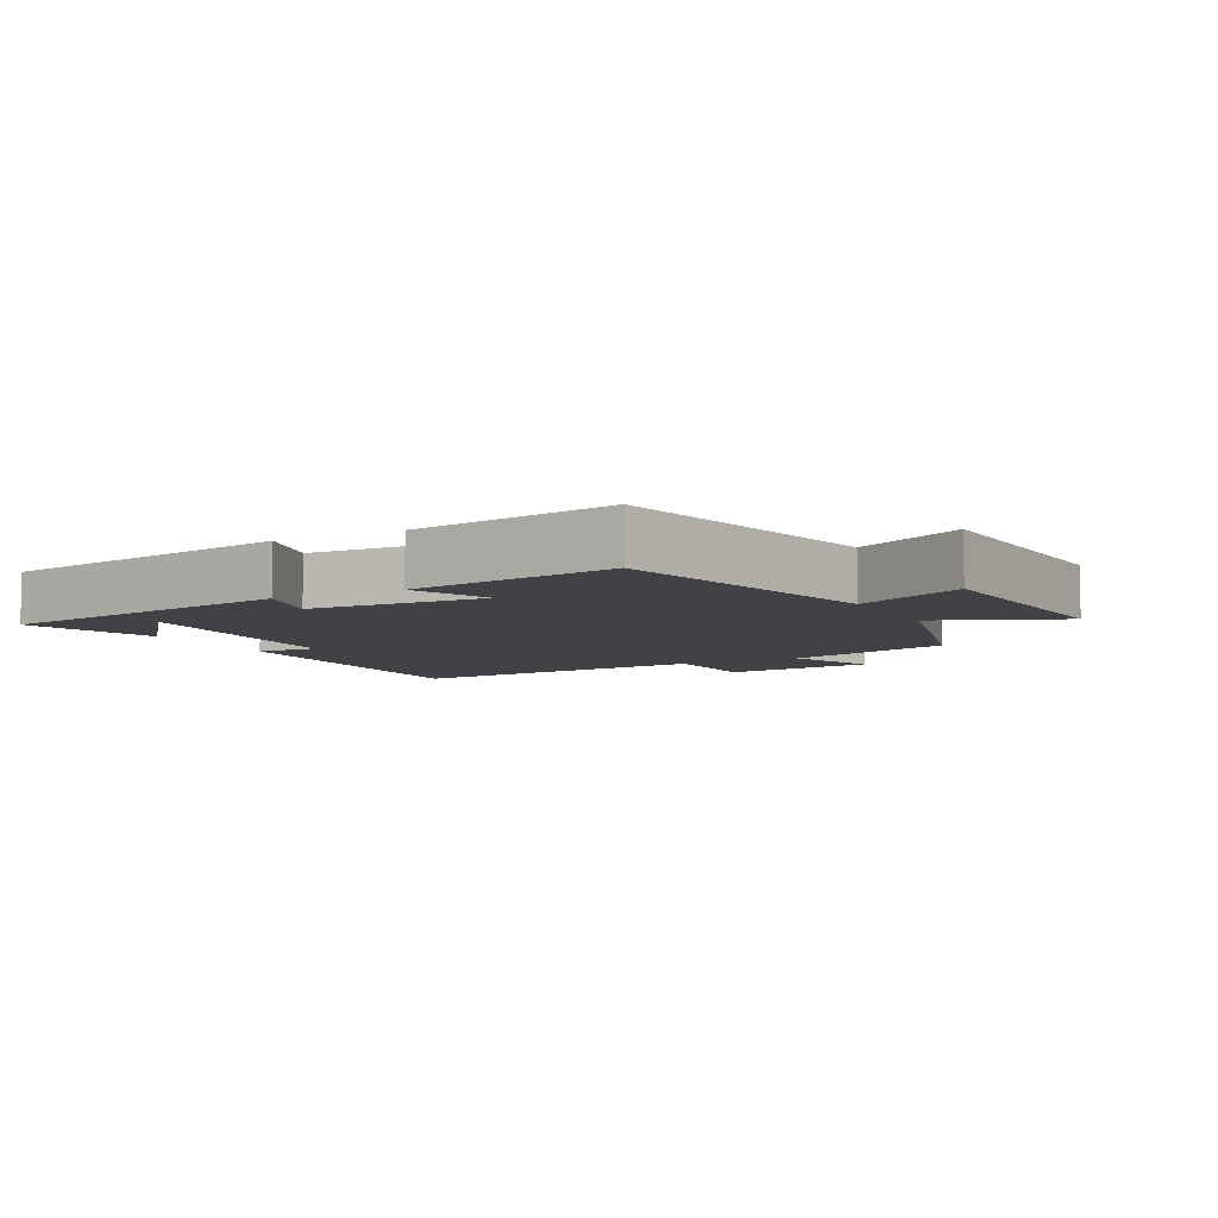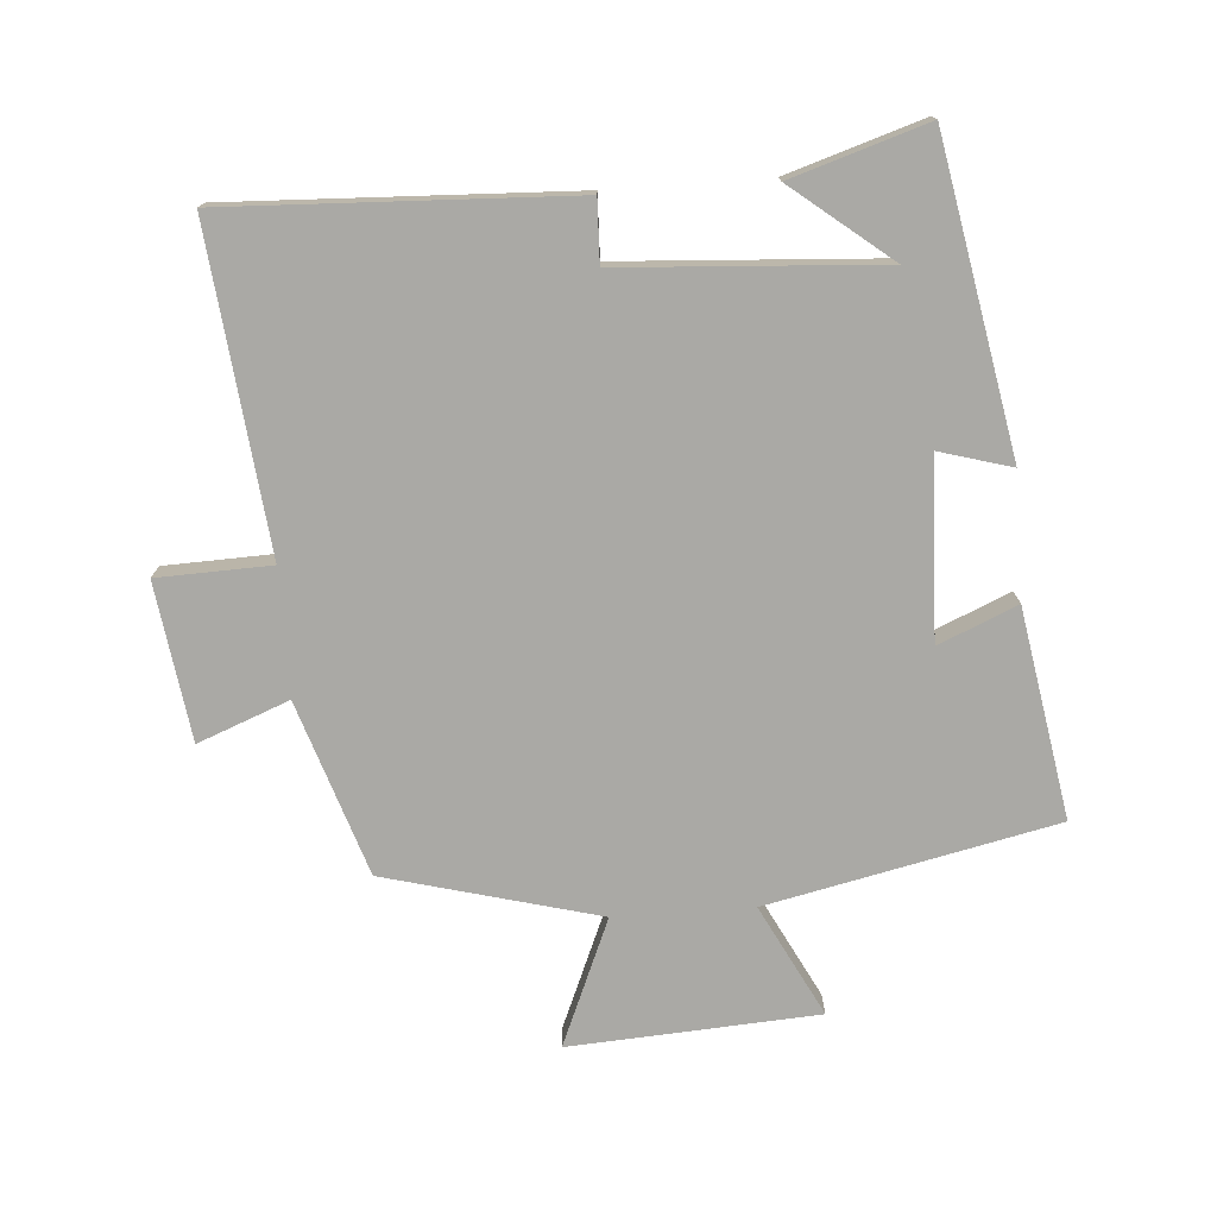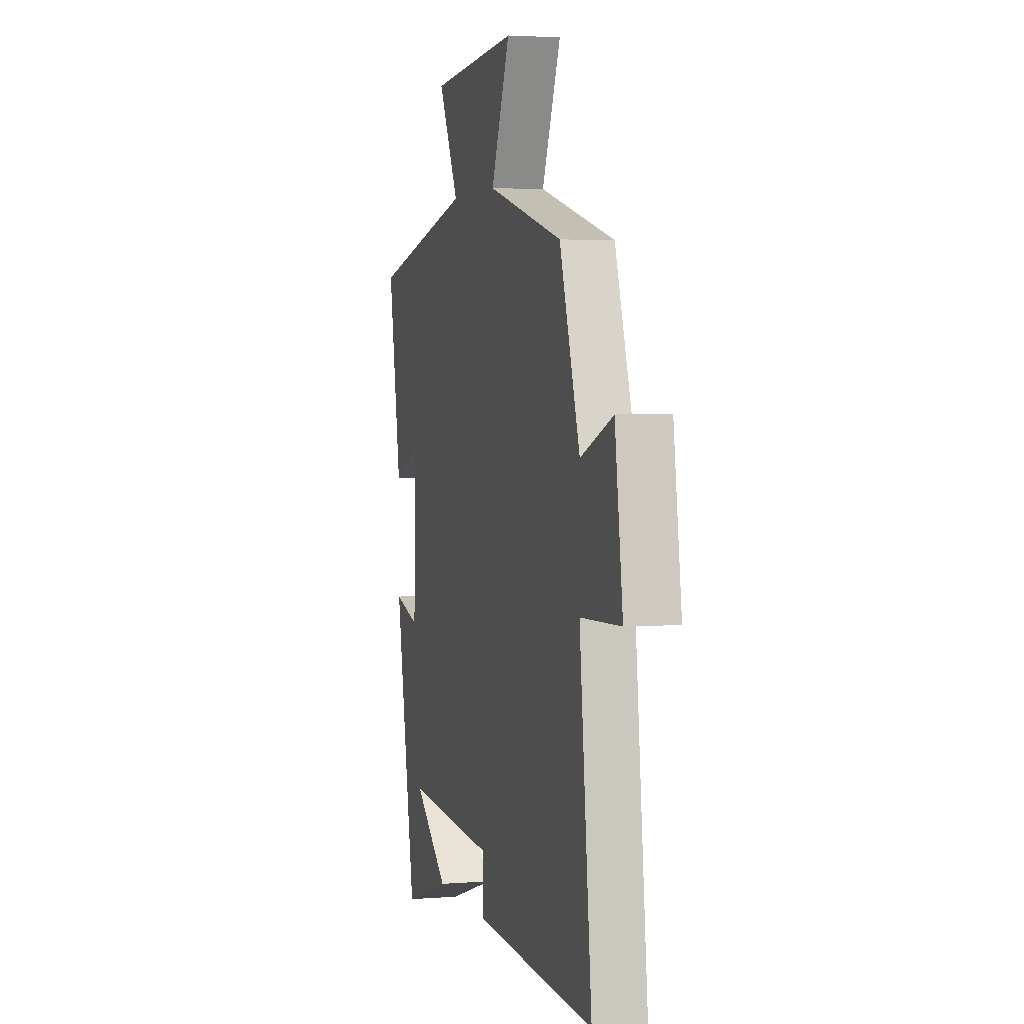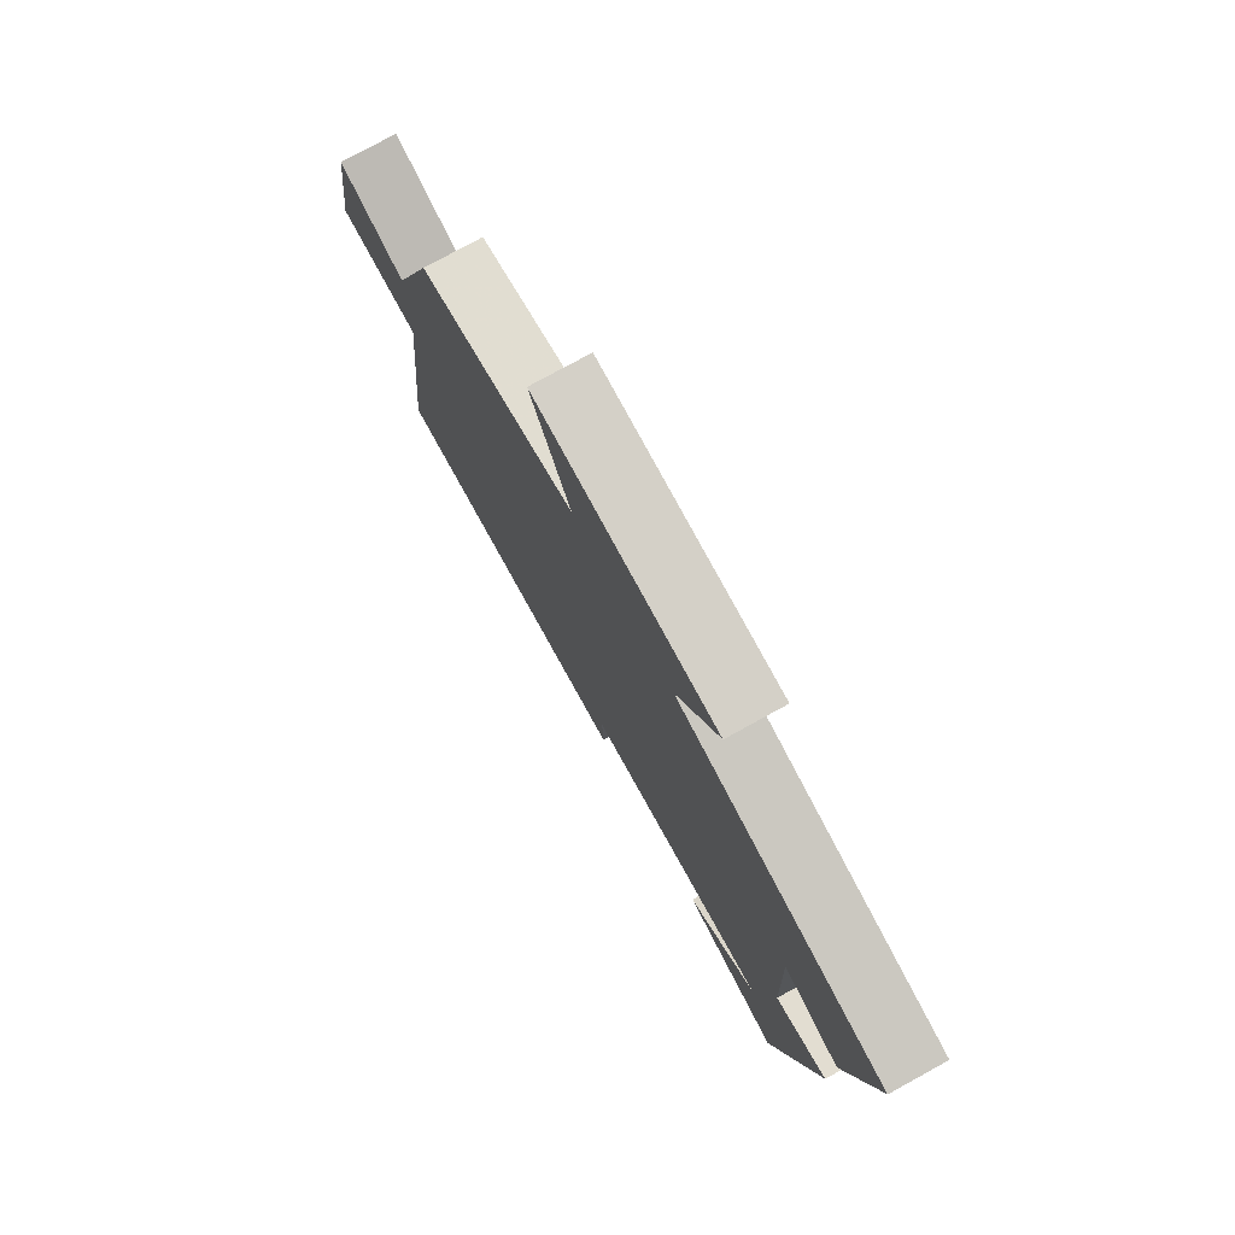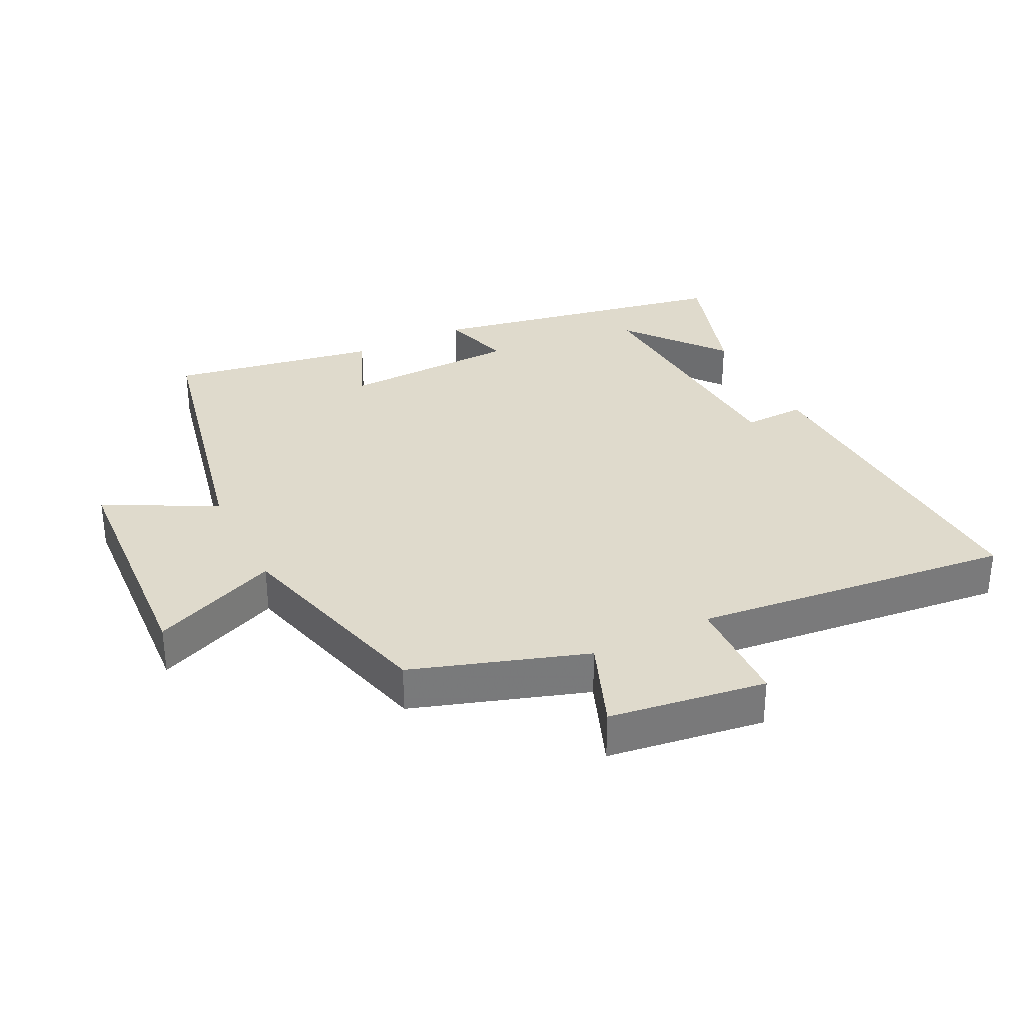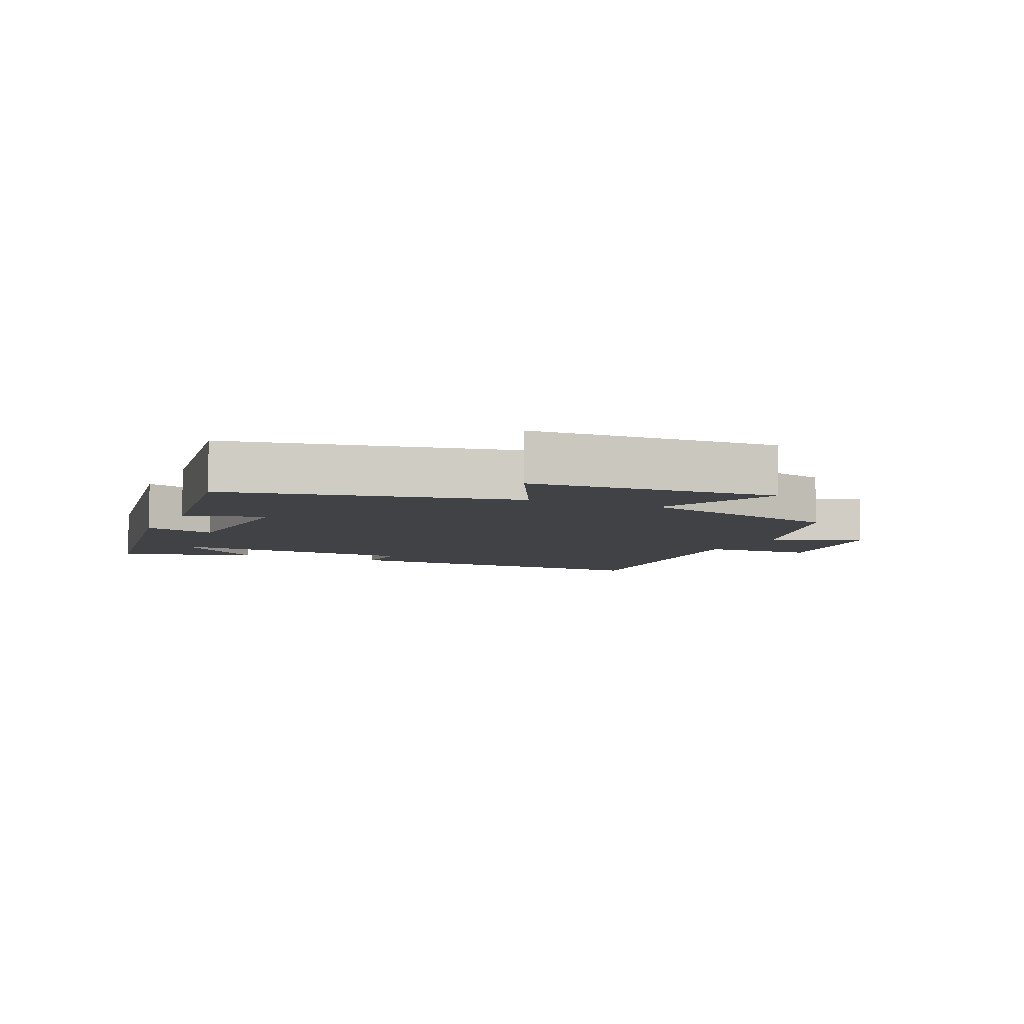
<metadata>
{"format":"obj","ext":"obj","renderer":"f3d","projection":"perspective","resolution":1024,"background":"white","views":[{"elev":-6.5,"azim":-62.3,"up":"+Y"},{"elev":-75.4,"azim":-175.9,"up":"+Y"},{"elev":3.2,"azim":75.0,"up":"+Z"},{"elev":77.5,"azim":-118.8,"up":"+Z"},{"elev":32.5,"azim":63.4,"up":"+Y"},{"elev":-6.3,"azim":-25.0,"up":"+Y"}]}
</metadata>
<code>
v 0.413 0.07 0.415
v 0.5 0.07 0.152
v 0.638 0.07 0.206
v 0.672 0.07 -0.032
v 0.5 0.07 -0.038
v 0.553 0.07 -0.521
v 0.033 0.07 -0.5
v 0.036 0.07 -0.406
v -0.356 0.07 -0.382
v -0.207 0.07 -0.5
v -0.412 0.07 -0.565
v -0.5 0.07 -0.1
v -0.391 0.07 -0.131
v -0.381 0.07 0.139
v -0.5 0.07 0.088
v -0.555 0.07 0.404
v -0.119 0.07 0.5
v -0.206 0.07 0.668
v 0.17 0.07 0.692
v 0.089 0.07 0.5
v 0.413 0 0.415
v 0.5 0 0.152
v 0.638 0 0.206
v 0.672 0 -0.032
v 0.5 0 -0.038
v 0.553 0 -0.521
v 0.033 0 -0.5
v 0.036 0 -0.406
v -0.356 0 -0.382
v -0.207 0 -0.5
v -0.412 0 -0.565
v -0.5 0 -0.1
v -0.391 0 -0.131
v -0.381 0 0.139
v -0.5 0 0.088
v -0.555 0 0.404
v -0.119 0 0.5
v -0.206 0 0.668
v 0.17 0 0.692
v 0.089 0 0.5
f 17 18 19 20
f 16 17 20
f 15 16 20
f 14 15 20
f 20 1 2
f 14 20 2
f 13 14 2
f 11 12 13
f 9 10 11
f 9 11 13
f 8 9 13 2
f 5 6 7 8
f 2 3 4 5
f 2 5 8
f 40 39 38 37
f 40 37 36
f 40 36 35
f 40 35 34
f 22 21 40
f 22 40 34
f 22 34 33
f 33 32 31
f 31 30 29
f 33 31 29
f 22 33 29 28
f 28 27 26 25
f 25 24 23 22
f 28 25 22
f 1 21 22 2
f 2 22 23 3
f 3 23 24 4
f 4 24 25 5
f 5 25 26 6
f 6 26 27 7
f 7 27 28 8
f 8 28 29 9
f 9 29 30 10
f 10 30 31 11
f 11 31 32 12
f 12 32 33 13
f 13 33 34 14
f 14 34 35 15
f 15 35 36 16
f 16 36 37 17
f 17 37 38 18
f 18 38 39 19
f 19 39 40 20
f 20 40 21 1

</code>
